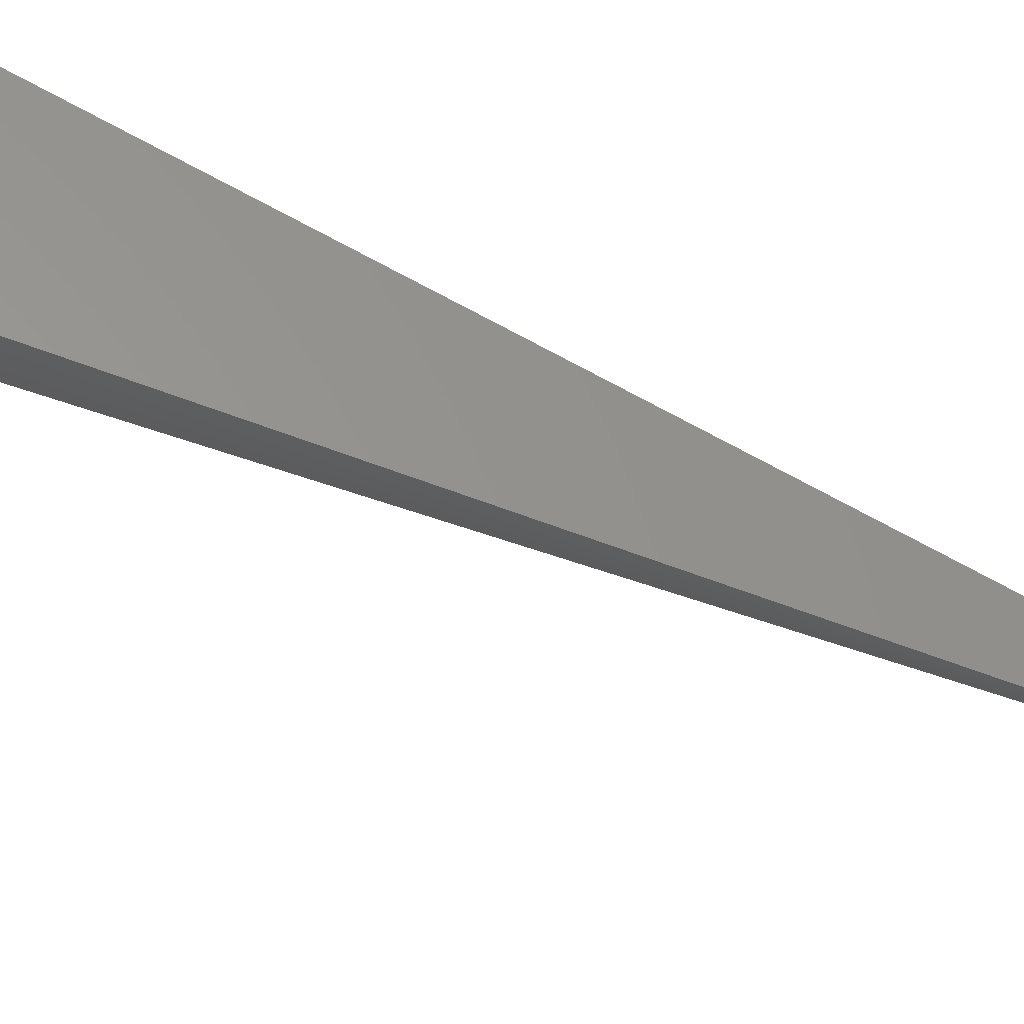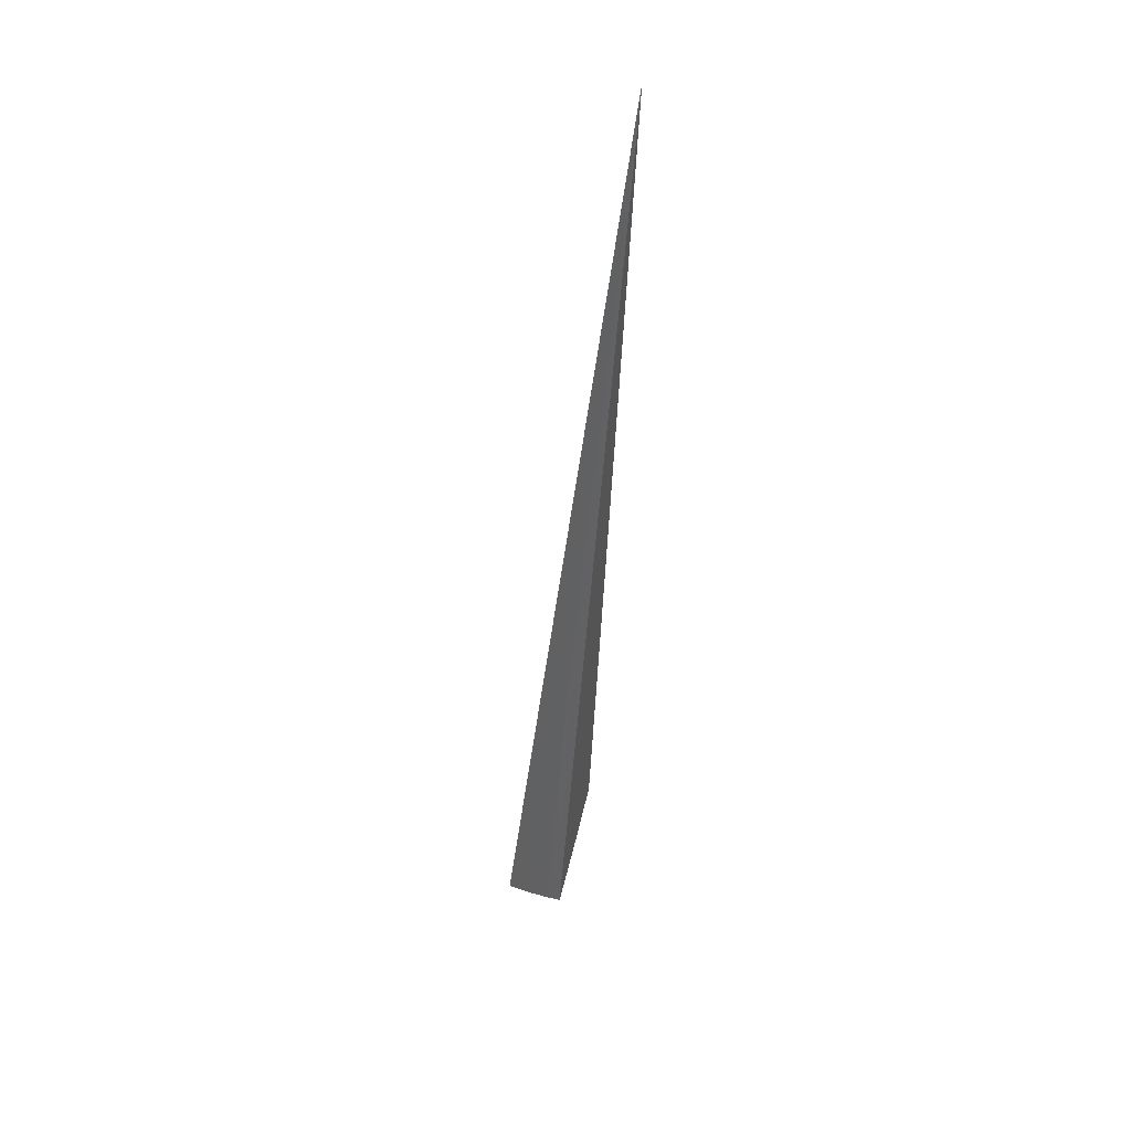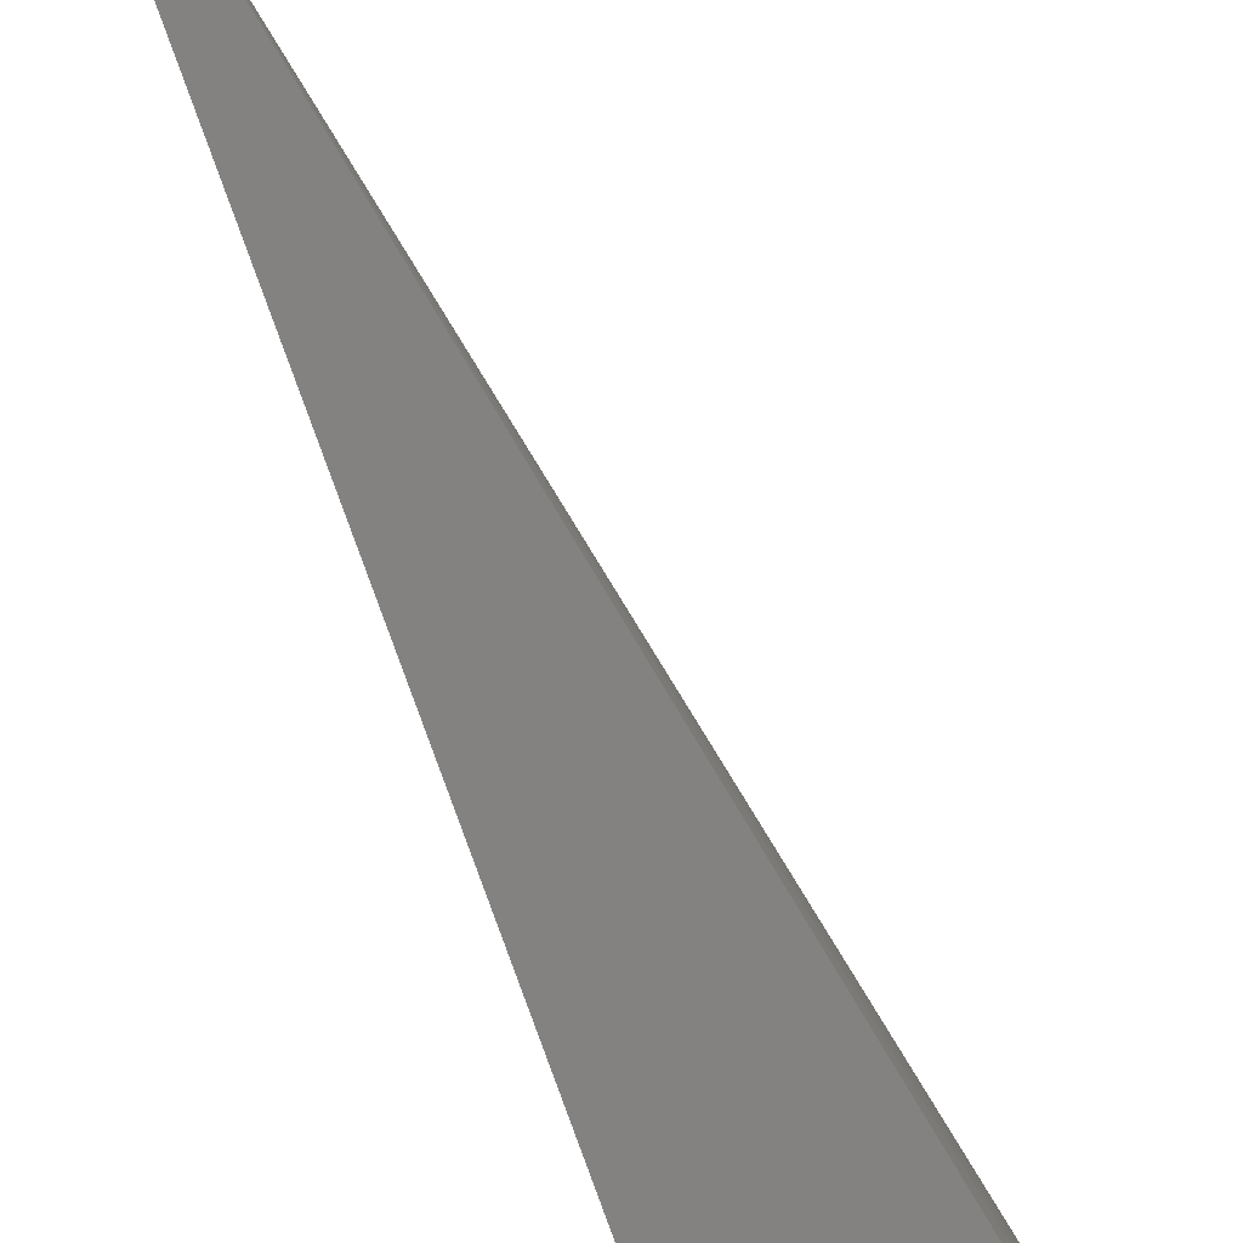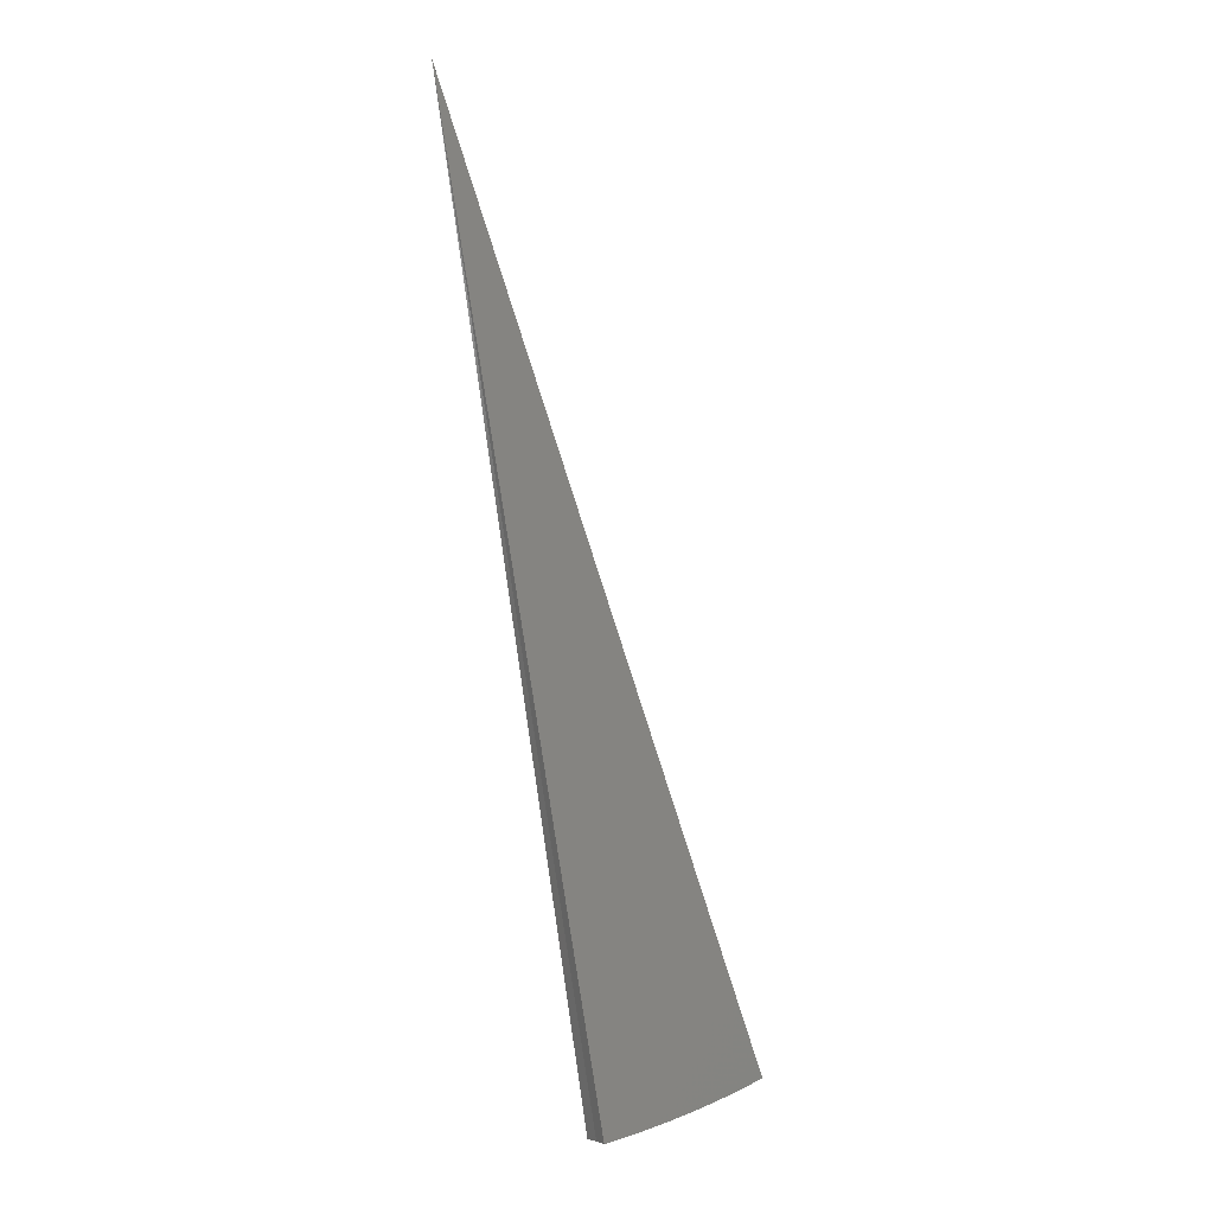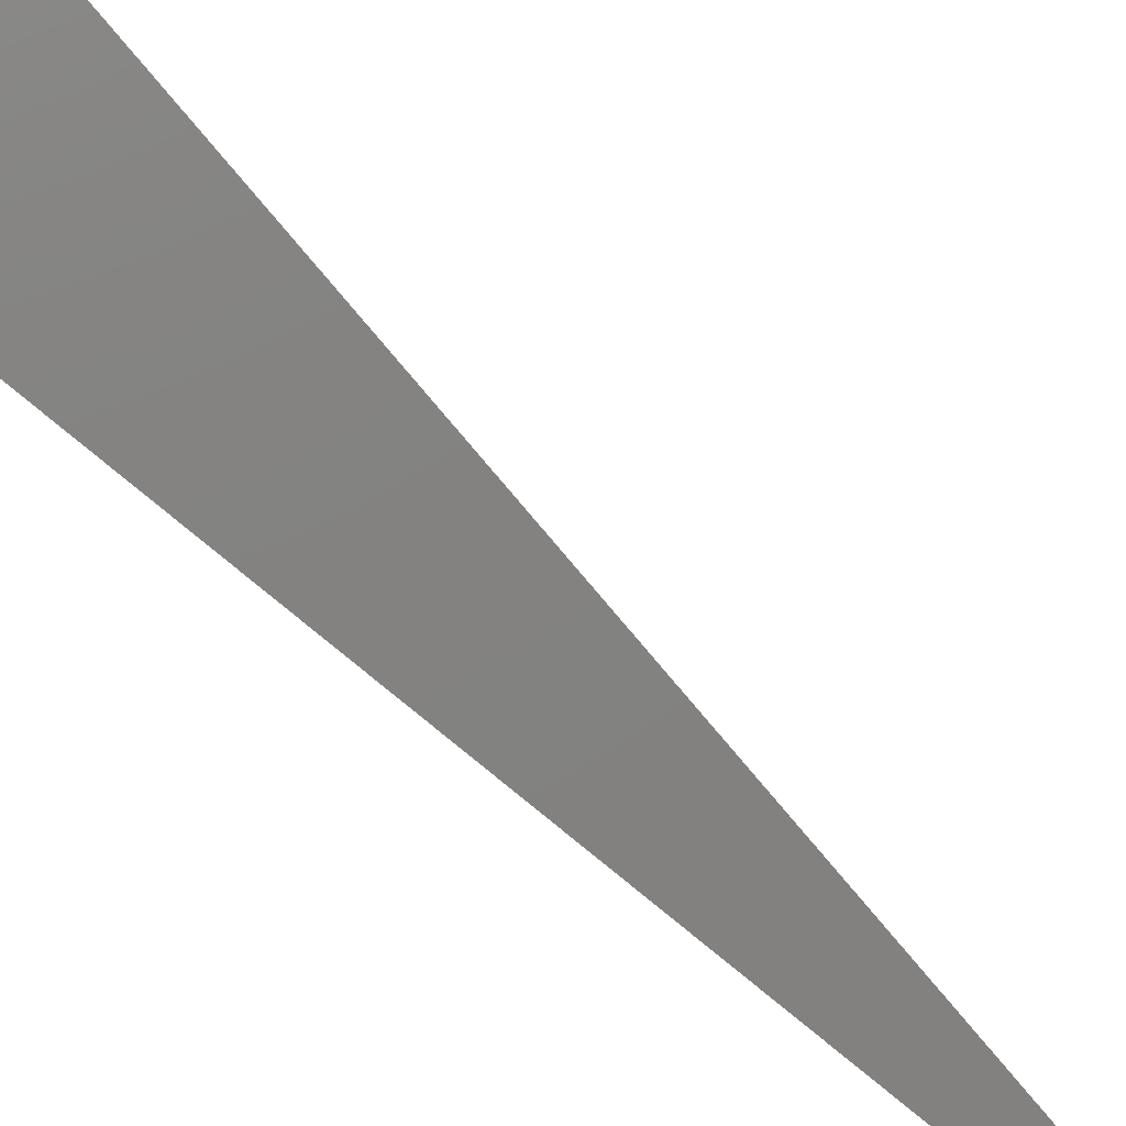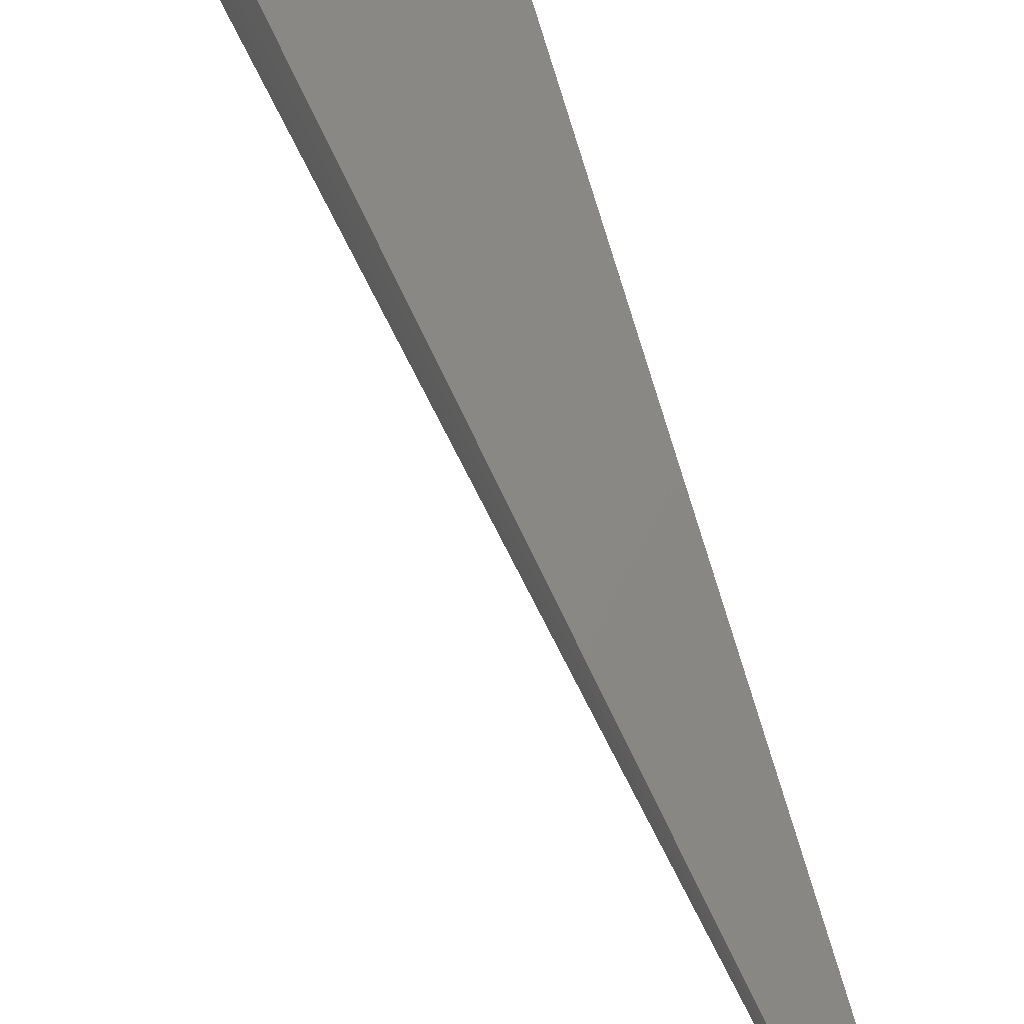
<metadata>
{"format":"stl","ext":"stl","renderer":"f3d","projection":"perspective","resolution":1024,"background":"white","views":[{"elev":76.4,"azim":-53.2,"up":"+Y"},{"elev":57.5,"azim":-88.0,"up":"+Z"},{"elev":76.0,"azim":169.2,"up":"+Y"},{"elev":-3.1,"azim":133.9,"up":"+Z"},{"elev":-73.6,"azim":-120.1,"up":"+Y"},{"elev":78.2,"azim":-7.7,"up":"+Y"}]}
</metadata>
<code>
# stl→obj: 50 verts, 96 faces
v -1.952 0.3442 -11.24
v 0 0 0
v -2.192 0.3866 -11.19
v -2.431 0.4287 -11.14
v -2.669 0.4707 -11.08
v -2.905 0.5123 -11.01
v -3.14 0.5537 -10.94
v -3.373 0.5948 -10.86
v -3.604 0.6355 -10.78
v -3.834 0.676 -10.69
v -2.092 0.7613 -11.19
v -1.862 0.6778 -11.24
v -2.116 0.6653 -11.19
v -1.914 0.513 -11.24
v -2.144 0.572 -11.19
v -2.168 0.4787 -11.19
v -2.402 0.5304 -11.14
v -2.637 0.5822 -11.08
v -2.871 0.6339 -11.01
v -3.105 0.6857 -10.94
v -3.34 0.7374 -10.87
v -3.573 0.789 -10.78
v -3.8 0.8425 -10.69
v -3.534 0.9427 -10.78
v -3.303 0.8811 -10.87
v -3.259 1.025 -10.87
v -3.031 0.9529 -10.94
v -2.996 1.09 -10.94
v -2.772 1.009 -11.01
v -3.76 1.007 -10.69
v -3.487 1.096 -10.78
v -3.218 1.171 -10.86
v -3.712 1.17 -10.69
v -3.438 1.251 -10.78
v -3.657 1.331 -10.69
v -2.802 0.8809 -11.01
v -2.547 0.9269 -11.08
v -2.573 0.809 -11.08
v -2.32 0.8443 -11.14
v -2.344 0.7371 -11.14
v -2.376 0.6338 -11.14
v -2.608 0.6956 -11.08
v -2.84 0.7574 -11.01
v -3.071 0.8193 -10.94
v -2.486 0.7443 -7.13
v -1.243 0.3721 -3.565
v -2.525 0.5985 -7.13
v -1.263 0.2992 -3.565
v -1.276 0.342 -7.494
v -0.6381 0.171 -3.747
f 1 2 3
f 3 2 4
f 4 2 5
f 5 2 6
f 6 2 7
f 7 2 8
f 8 2 9
f 9 2 10
f 11 12 13
f 13 12 14
f 13 14 15
f 15 14 16
f 15 16 17
f 17 16 3
f 17 3 4
f 14 1 16
f 16 1 3
f 17 4 18
f 18 4 5
f 18 5 19
f 19 5 6
f 19 6 20
f 20 6 7
f 20 7 21
f 21 7 8
f 21 8 22
f 22 8 9
f 22 9 10
f 10 23 22
f 22 23 24
f 22 24 25
f 25 24 26
f 25 26 27
f 27 26 28
f 27 28 29
f 23 30 24
f 24 30 31
f 24 31 26
f 26 31 32
f 26 32 28
f 30 33 31
f 31 33 34
f 31 34 32
f 33 35 34
f 27 29 36
f 36 29 37
f 36 37 38
f 38 37 39
f 38 39 40
f 40 39 11
f 40 11 13
f 40 13 41
f 41 13 15
f 41 15 17
f 38 40 42
f 42 40 41
f 42 41 18
f 18 41 17
f 36 38 43
f 43 38 42
f 43 42 19
f 19 42 18
f 27 36 44
f 44 36 43
f 44 43 20
f 20 43 19
f 27 44 25
f 25 44 21
f 25 21 22
f 21 44 20
f 12 11 2
f 2 11 39
f 2 39 37
f 37 29 2
f 2 29 28
f 2 28 32
f 32 34 2
f 2 34 35
f 33 45 35
f 35 45 46
f 35 46 2
f 33 30 45
f 45 30 47
f 45 47 48
f 48 47 10
f 48 10 2
f 30 23 47
f 47 23 10
f 48 2 46
f 48 46 45
f 14 49 1
f 1 49 50
f 1 50 2
f 14 12 49
f 49 12 50
f 12 2 50

</code>
